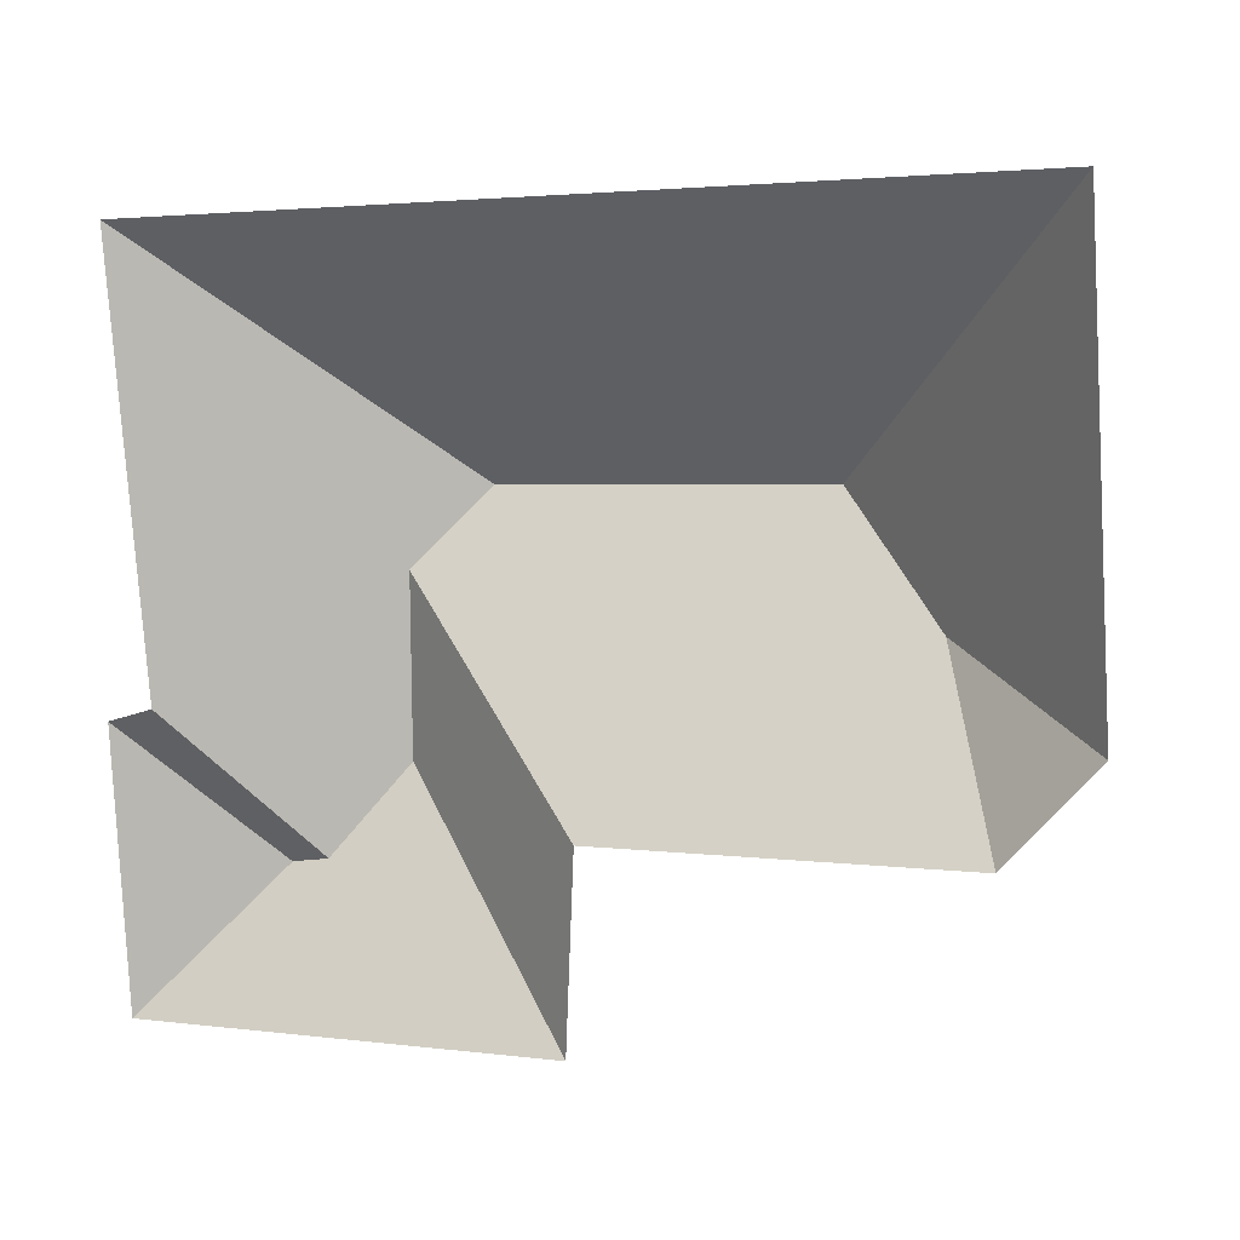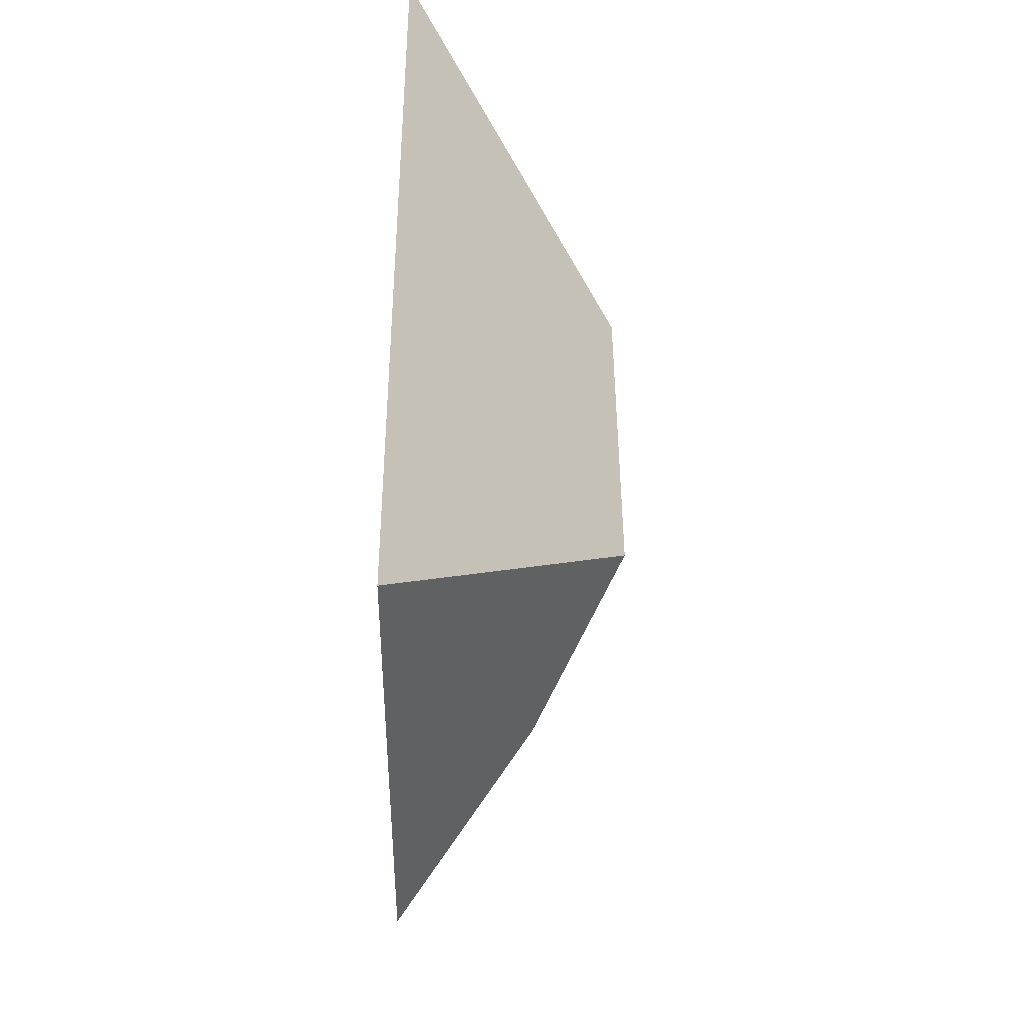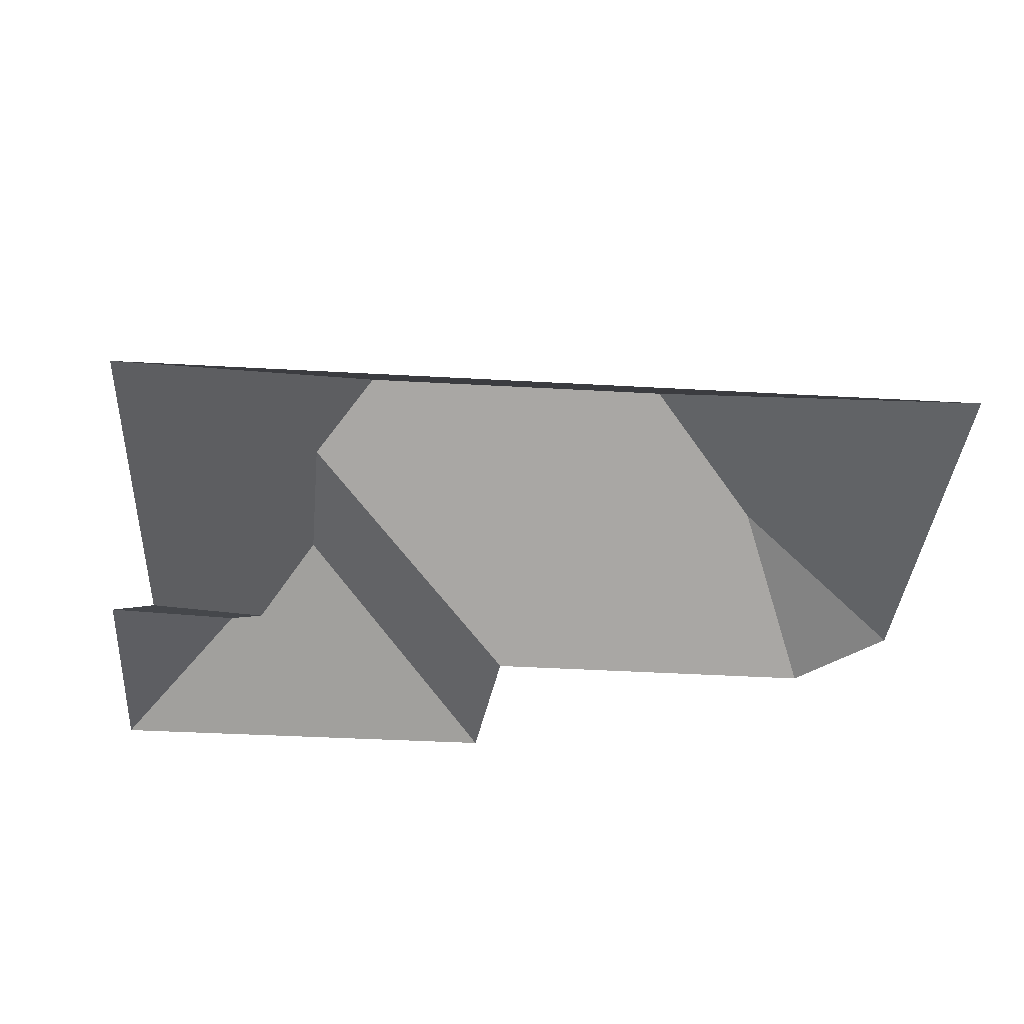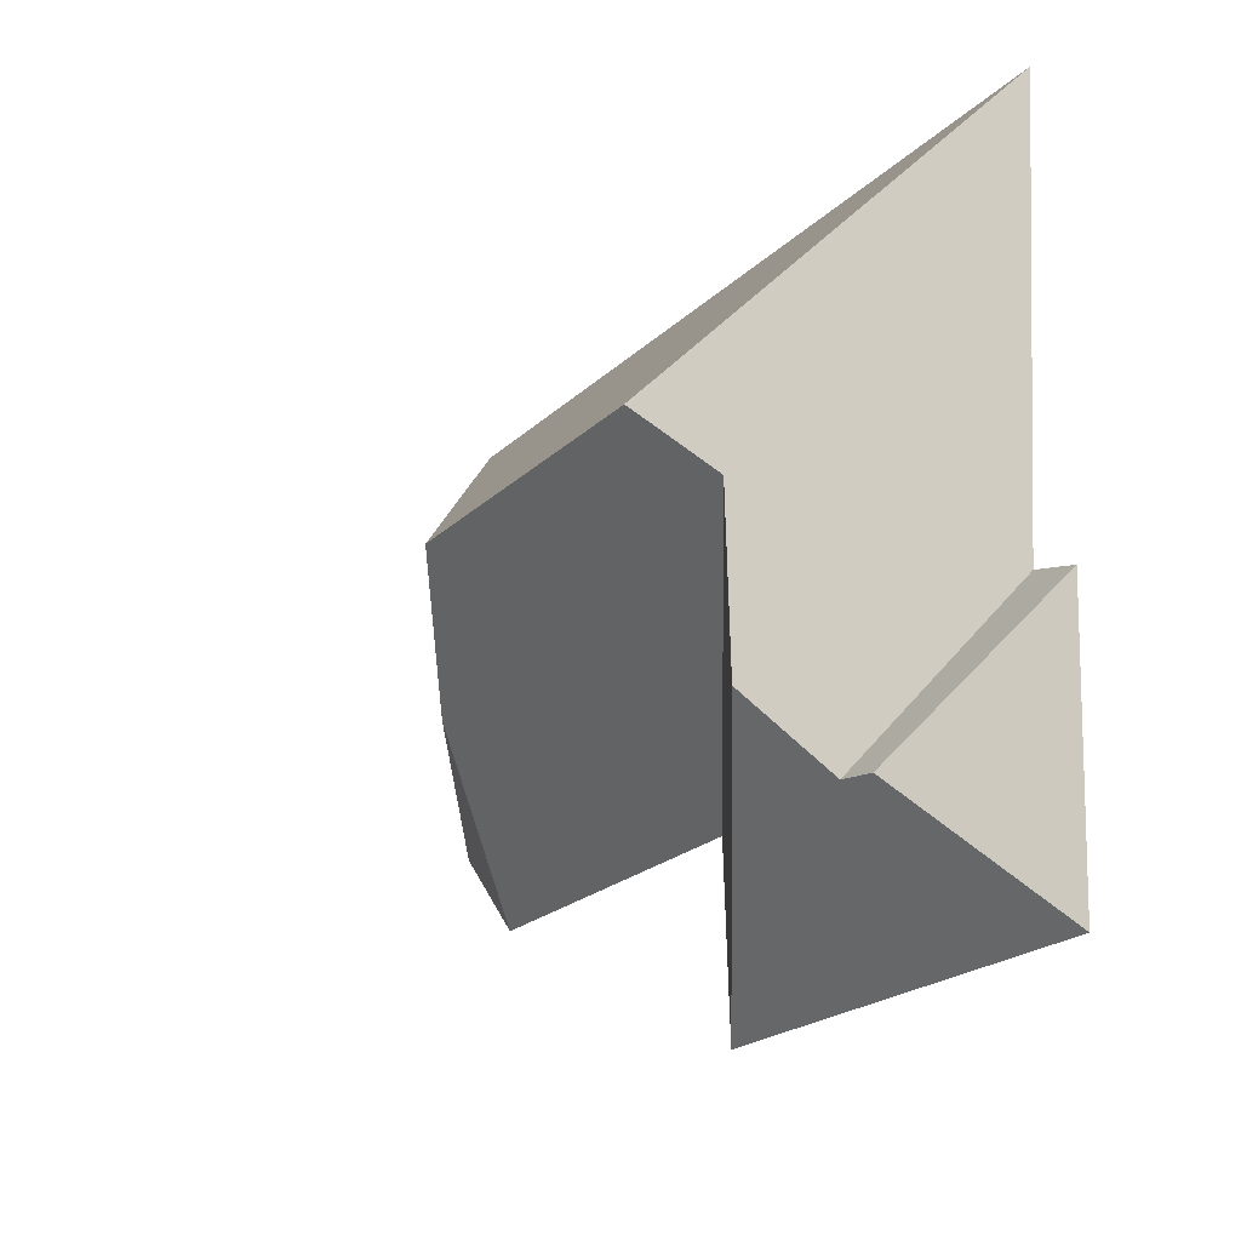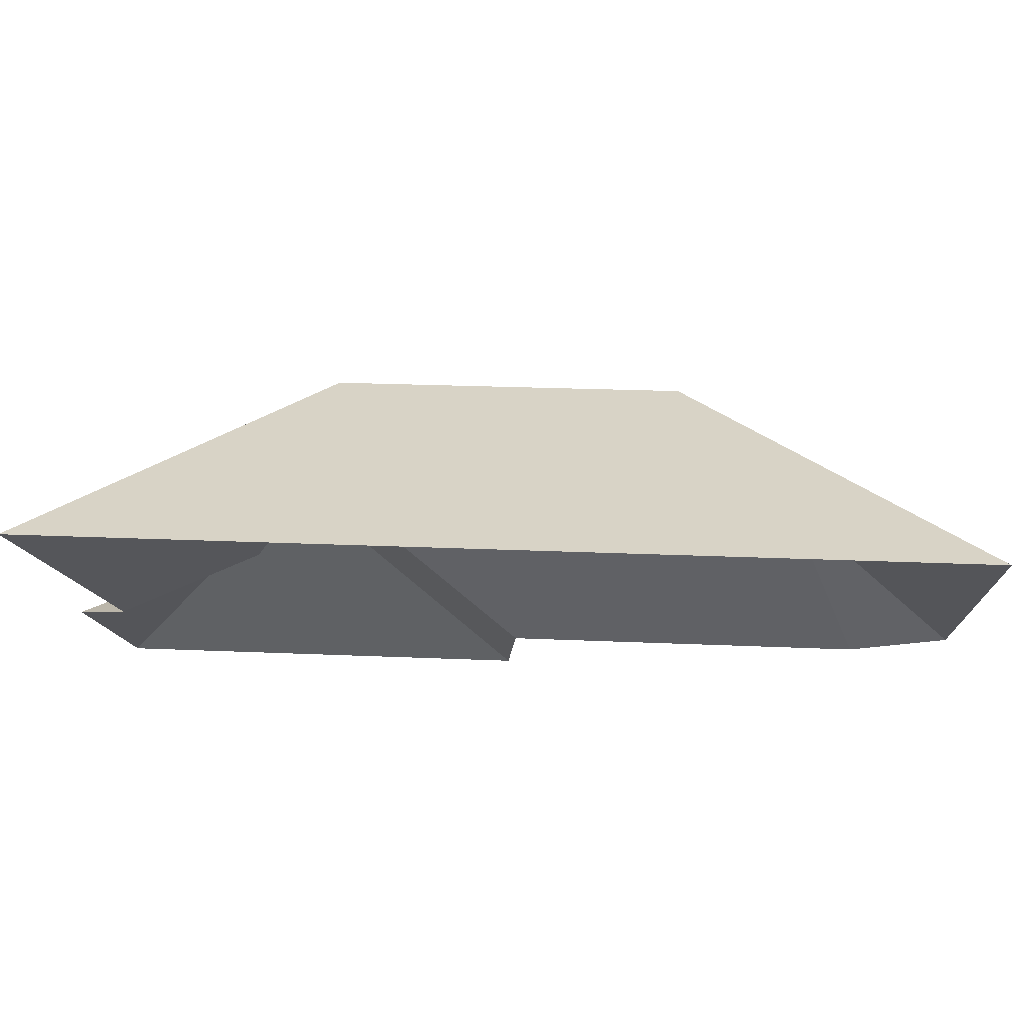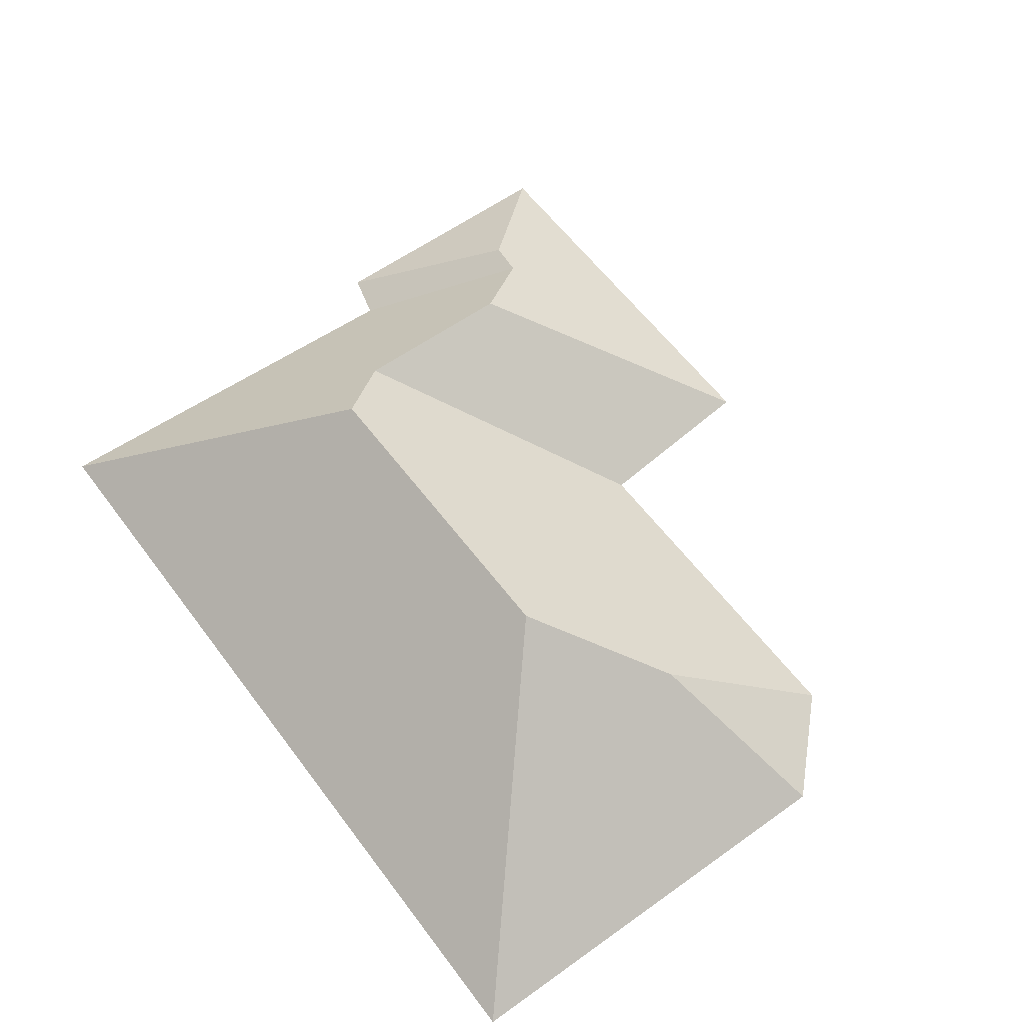
<metadata>
{"format":"obj","ext":"obj","renderer":"f3d","projection":"perspective","resolution":1024,"background":"white","views":[{"elev":10.2,"azim":25.6,"up":"+Z"},{"elev":47.4,"azim":89.8,"up":"+Z"},{"elev":-37.0,"azim":-7.6,"up":"+Y"},{"elev":-25.0,"azim":-121.7,"up":"+Z"},{"elev":78.6,"azim":2.4,"up":"+Z"},{"elev":59.0,"azim":50.3,"up":"+Y"}]}
</metadata>
<code>
o CG10_500_049066_0001_roof
v 18.74 75 -29.83
v 308.7 75 -12.98
v 108.1 144.8 -109
v 219.2 145 -102.7
v 88.92 126.7 -133.6
v 260.3 116.1 -138.2
v 31.4 75 -171.4
v 317.1 75 -158
v 15.68 75 -176.5
v 90.85 124 -191.3
v 288.9 75 -190.2
v 169.1 75 -196.7
v 71.85 105.7 -219.1
v 59.79 104.8 -221.2
v 166.5 75 -258.5
v 20.94 75 -267.1
v 18.74 0 -29.83
v 308.7 0 -12.98
v 317.1 0 -158
v 288.9 0 -190.2
v 169.1 0 -196.7
v 166.5 0 -258.5
v 20.94 0 -267.1
v 15.68 0 -176.5
v 31.4 0 -171.4
f 1 3 4 2
f 2 4 6 8
f 8 6 11
f 11 6 4 3 5 12
f 12 5 10 15
f 15 10 13 14 16
f 16 14 9
f 9 14 13 7
f 7 13 10 5 3 1

</code>
